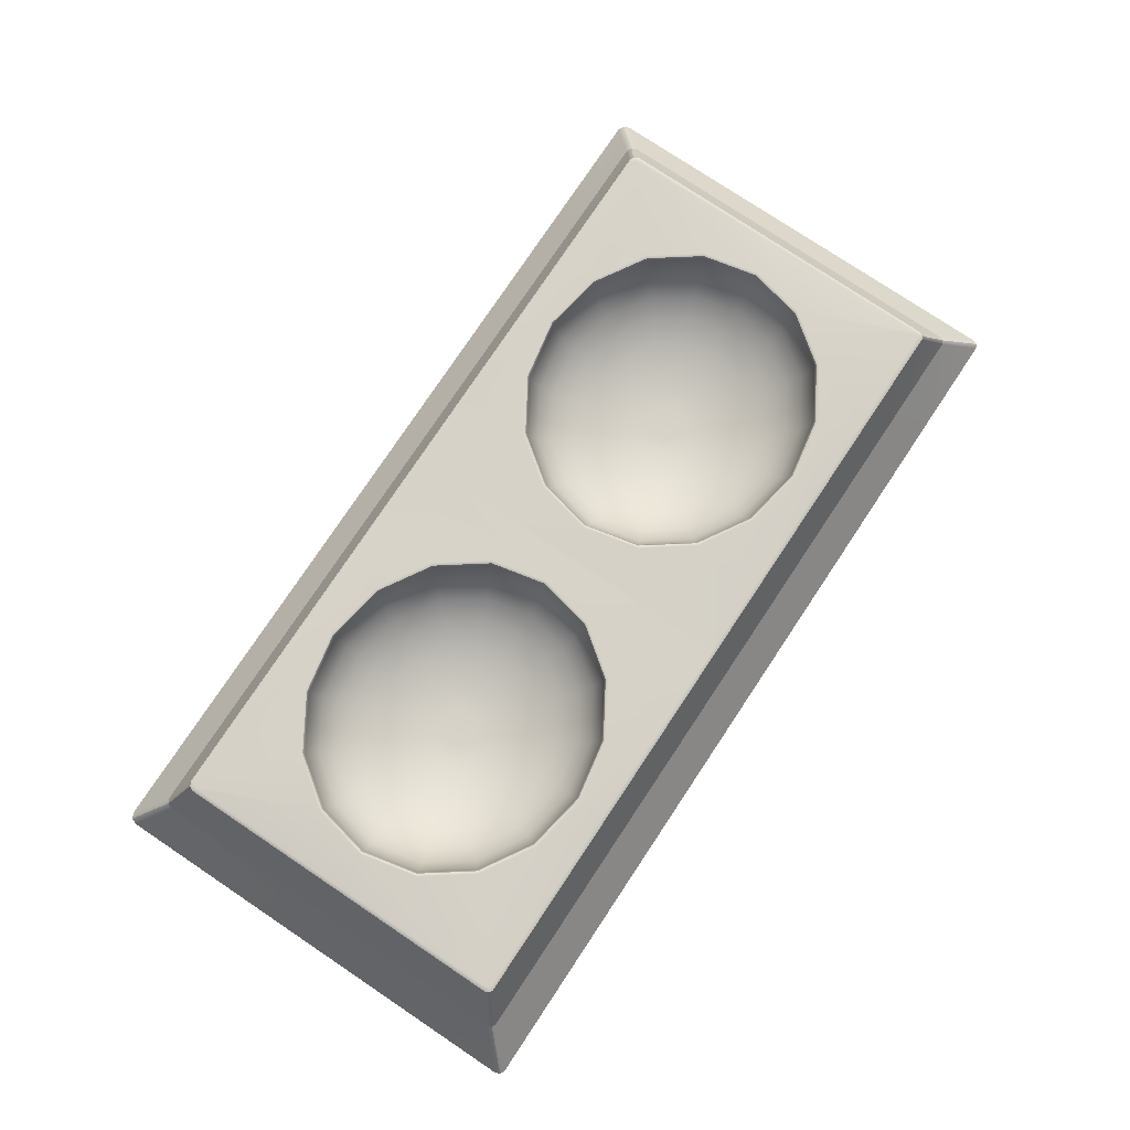
<metadata>
{"format":"obj","ext":"obj","renderer":"f3d","projection":"perspective","resolution":1024,"background":"white","views":[{"elev":77.9,"azim":-56.3,"up":"+Y"}]}
</metadata>
<code>
g default
v -4e-06 0 3.647
v -4e-06 1.632 0
v -4e-06 0 -3.647
v -4e-06 1.573 2.775
v -4e-06 1.472 2.864
v -4e-06 1.472 -2.864
v 0 1.543 -2.838
v 0 1.573 -2.775
v 1.755 0 3.647
v 3.51 0 3.647
v 5.265 0 3.647
v 1.755 0 -3.647
v 3.51 0 -3.647
v 5.265 0 -3.647
v 2.207 0.3418 -0.3366
v 2.416 0.3418 -0.622
v 2.134 0.3418 0
v 2.728 0.3418 -0.8127
v 1.806 0.4709 -0.4887
v 2.109 0.4709 -0.903
v 2.207 0.3418 0.3366
v 3.096 0.3418 -0.8797
v 2.562 0.4709 -1.18
v 1.454 0.6445 -0.622
v 1.839 0.6445 -1.149
v 2.416 0.3418 0.622
v 1.806 0.4709 0.4887
v 1.7 0.4709 0
v 3.464 0.3418 -0.8127
v 3.096 0.4709 -1.277
v 2.416 0.6445 -1.502
v 1.319 0.6445 0
v 1.165 0.8561 -0.7314
v 1.618 0.8561 -1.351
v 2.728 0.3418 0.8127
v 2.109 0.4709 0.903
v 1.454 0.6445 0.622
v 3.776 0.3418 -0.622
v 3.631 0.4709 -1.18
v 3.096 0.6445 -1.625
v 2.296 0.8561 -1.766
v 1.006 0.8561 0
v 1.454 1.098 -1.502
v 3.096 0.3418 0.8797
v 2.562 0.4709 1.18
v 1.839 0.6445 1.149
v 1.165 0.8561 0.7314
v 3.985 0.3418 -0.3366
v 4.084 0.4709 -0.903
v 3.776 0.6445 -1.502
v 3.096 0.8561 -1.911
v 2.207 1.098 -1.962
v 0.9505 1.098 -0.8127
v 3.464 0.3418 0.8127
v 3.096 0.4709 1.277
v 2.416 0.6445 1.502
v 1.618 0.8561 1.351
v 4.058 0.3418 0
v 4.386 0.4709 -0.4887
v 4.353 0.6445 -1.149
v 3.896 0.8561 -1.766
v 3.096 1.098 -2.124
v 0.9505 1.098 0.8127
v 0.7737 1.098 0
v 2.153 1.359 -2.083
v 1.353 1.359 -1.594
v 3.776 0.3418 0.622
v 3.631 0.4709 1.18
v 3.096 0.6445 1.625
v 2.296 0.8561 1.766
v 1.454 1.098 1.502
v 3.985 0.3418 0.3366
v 4.493 0.4709 0
v 4.574 0.8561 -1.351
v 3.096 1.359 -2.255
v 0.8184 1.359 -0.8628
v 4.084 0.4709 0.903
v 3.096 0.8561 1.911
v 2.207 1.098 1.962
v 4.386 0.4709 0.4887
v 4.738 0.6445 -0.622
v 4.874 0.6445 0
v 3.985 1.098 -1.962
v 1.353 1.359 1.594
v 0.8184 1.359 0.8628
v 0.6307 1.359 0
v 3.776 0.6445 1.502
v 3.896 0.8561 1.766
v 3.096 1.098 2.124
v 2.153 1.359 2.083
v 4.738 0.6445 0.622
v 5.027 0.8561 -0.7314
v 4.738 1.098 -1.502
v 4.04 1.359 -2.083
v 4.353 0.6445 1.149
v 4.574 0.8561 1.351
v 3.096 1.359 2.255
v 5.186 0.8561 0
v 5.027 0.8561 0.7314
v 5.242 1.098 -0.8127
v 4.84 1.359 -1.594
v 3.985 1.098 1.962
v 5.419 1.098 -1e-06
v 5.242 1.098 0.8127
v 5.374 1.359 -0.8628
v 4.738 1.098 1.502
v 4.04 1.359 2.083
v 5.562 1.359 -1e-06
v 5.374 1.359 0.8628
v 4.84 1.359 1.594
v 3.096 0.2505 0
v 2.588 0.2725 -0.1926
v 2.82 0.2624 -0.09427
v 2.703 0.2735 -0.3597
v 2.882 0.2624 -0.1788
v 2.546 0.2725 0
v 2.799 0.2624 0
v 2.88 0.2748 -0.4763
v 2.979 0.2624 -0.2381
v 2.585 0.273 0.1936
v 2.822 0.2624 0.09313
v 3.096 0.2756 -0.52
v 3.096 0.2624 -0.2595
v 2.7 0.2741 0.362
v 2.883 0.2624 0.1766
v 3.313 0.2752 -0.4783
v 3.213 0.2624 -0.2366
v 2.88 0.2752 0.4783
v 2.979 0.2624 0.2366
v 3.492 0.2741 -0.362
v 3.309 0.2624 -0.1766
v 3.096 0.2756 0.52
v 3.096 0.2624 0.2595
v 3.607 0.273 -0.1936
v 3.371 0.2624 -0.09313
v 3.312 0.2748 0.4763
v 3.213 0.2624 0.2381
v 3.647 0.2725 0
v 3.393 0.2624 0
v 3.49 0.2735 0.3597
v 3.311 0.2624 0.1788
v 3.605 0.2725 0.1926
v 3.372 0.2624 0.09427
v 0.5256 1.632 0
v 0.5697 1.613 0
v 0.5941 1.566 0
v 0.7846 1.566 0.8756
v 0.7628 1.613 0.8878
v 0.7241 1.632 0.9125
v 1.285 1.632 1.681
v 1.312 1.613 1.639
v 1.328 1.565 1.618
v 1.286 1.632 -1.681
v 1.312 1.613 -1.639
v 1.328 1.565 -1.618
v 0.7846 1.566 -0.8756
v 0.7627 1.613 -0.8879
v 0.7237 1.632 -0.9128
v 2.139 1.564 2.114
v 2.131 1.613 2.14
v 2.117 1.632 2.19
v 3.096 1.632 2.368
v 3.096 1.613 2.315
v 3.096 1.564 2.288
v 3.096 1.632 -2.368
v 3.096 1.613 -2.315
v 3.096 1.564 -2.288
v 2.139 1.564 -2.114
v 2.131 1.613 -2.14
v 2.117 1.632 -2.19
v 4.054 1.564 2.114
v 4.062 1.613 2.14
v 4.075 1.632 2.19
v 4.907 1.632 1.681
v 4.88 1.613 1.639
v 4.865 1.565 1.618
v 4.907 1.632 -1.681
v 4.88 1.613 -1.639
v 4.865 1.565 -1.618
v 4.054 1.564 -2.114
v 4.062 1.613 -2.14
v 4.075 1.632 -2.19
v 5.408 1.566 0.8756
v 5.43 1.613 0.8879
v 5.469 1.632 0.9128
v 5.667 1.632 0
v 5.623 1.613 0
v 5.598 1.566 0
v 5.408 1.566 -0.8756
v 5.43 1.613 -0.8878
v 5.468 1.632 -0.9125
v 7.295 0 3.529
v 0 1.543 2.838
v 1.524 1.472 2.864
v 1.524 1.543 2.838
v 1.524 1.573 2.775
v 3.048 1.472 2.864
v 3.048 1.543 2.838
v 3.048 1.573 2.775
v 1.524 1.472 -2.864
v 1.524 1.543 -2.838
v 1.524 1.573 -2.775
v 4.572 1.472 2.864
v 4.572 1.543 2.838
v 4.572 1.573 2.775
v 3.048 1.472 -2.864
v 3.048 1.543 -2.838
v 3.048 1.573 -2.775
v 4.572 1.472 -2.864
v 4.572 1.543 -2.838
v 4.572 1.573 -2.775
v 6.253 1.573 0
v 6.311 1.543 0
v 6.335 1.472 0
v 6.226 1.543 2.838
v 6.286 1.543 2.811
v 6.311 1.543 2.746
v 6.25 1.472 2.864
v 6.31 1.466 2.837
v 6.335 1.452 2.772
v 6.253 1.573 2.683
v 6.228 1.573 2.748
v 6.169 1.573 2.775
v 7.266 0 3.613
v 7.197 0 3.647
v 7.295 0 -0.01779
v -1.755 0 3.647
v -3.51 0 3.647
v -5.265 0 3.647
v -1.755 0 -3.647
v -3.51 0 -3.647
v -5.265 0 -3.647
v -2.207 0.3418 -0.3366
v -2.416 0.3418 -0.622
v -2.134 0.3418 0
v -2.728 0.3418 -0.8127
v -1.806 0.4709 -0.4887
v -2.109 0.4709 -0.903
v -2.207 0.3418 0.3366
v -3.096 0.3418 -0.8797
v -2.562 0.4709 -1.18
v -1.454 0.6445 -0.622
v -1.839 0.6445 -1.149
v -2.416 0.3418 0.622
v -1.806 0.4709 0.4887
v -1.7 0.4709 0
v -3.464 0.3418 -0.8127
v -3.096 0.4709 -1.277
v -2.416 0.6445 -1.502
v -1.319 0.6445 0
v -1.165 0.8561 -0.7314
v -1.618 0.8561 -1.351
v -2.728 0.3418 0.8127
v -2.109 0.4709 0.903
v -1.454 0.6445 0.622
v -3.776 0.3418 -0.622
v -3.631 0.4709 -1.18
v -3.096 0.6445 -1.625
v -2.296 0.8561 -1.766
v -1.006 0.8561 0
v -1.454 1.098 -1.502
v -3.096 0.3418 0.8797
v -2.562 0.4709 1.18
v -1.839 0.6445 1.149
v -1.165 0.8561 0.7314
v -3.985 0.3418 -0.3366
v -4.084 0.4709 -0.903
v -3.776 0.6445 -1.502
v -3.096 0.8561 -1.911
v -2.207 1.098 -1.962
v -0.9505 1.098 -0.8127
v -3.464 0.3418 0.8127
v -3.096 0.4709 1.277
v -2.416 0.6445 1.502
v -1.618 0.8561 1.351
v -4.058 0.3418 0
v -4.386 0.4709 -0.4887
v -4.353 0.6445 -1.149
v -3.896 0.8561 -1.766
v -3.096 1.098 -2.124
v -0.9505 1.098 0.8127
v -0.7737 1.098 0
v -2.153 1.359 -2.083
v -1.353 1.359 -1.594
v -3.776 0.3418 0.622
v -3.631 0.4709 1.18
v -3.096 0.6445 1.625
v -2.296 0.8561 1.766
v -1.454 1.098 1.502
v -3.985 0.3418 0.3366
v -4.493 0.4709 0
v -4.574 0.8561 -1.351
v -3.096 1.359 -2.255
v -0.8184 1.359 -0.8628
v -4.084 0.4709 0.903
v -3.096 0.8561 1.911
v -2.207 1.098 1.962
v -4.386 0.4709 0.4887
v -4.738 0.6445 -0.622
v -4.874 0.6445 0
v -3.985 1.098 -1.962
v -1.353 1.359 1.594
v -0.8184 1.359 0.8628
v -0.6307 1.359 0
v -3.776 0.6445 1.502
v -3.896 0.8561 1.766
v -3.096 1.098 2.124
v -2.153 1.359 2.083
v -4.738 0.6445 0.622
v -5.027 0.8561 -0.7314
v -4.738 1.098 -1.502
v -4.04 1.359 -2.083
v -4.353 0.6445 1.149
v -4.574 0.8561 1.351
v -3.096 1.359 2.255
v -5.186 0.8561 0
v -5.027 0.8561 0.7314
v -5.242 1.098 -0.8127
v -4.84 1.359 -1.594
v -3.985 1.098 1.962
v -5.419 1.098 -1e-06
v -5.242 1.098 0.8127
v -5.374 1.359 -0.8628
v -4.738 1.098 1.502
v -4.04 1.359 2.083
v -5.562 1.359 -1e-06
v -5.374 1.359 0.8628
v -4.84 1.359 1.594
v -3.096 0.2505 0
v -2.588 0.2725 -0.1926
v -2.82 0.2624 -0.09427
v -2.703 0.2735 -0.3597
v -2.882 0.2624 -0.1788
v -2.546 0.2725 0
v -2.799 0.2624 0
v -2.88 0.2748 -0.4763
v -2.979 0.2624 -0.2381
v -2.585 0.273 0.1936
v -2.822 0.2624 0.09313
v -3.096 0.2756 -0.52
v -3.096 0.2624 -0.2595
v -2.7 0.2741 0.362
v -2.883 0.2624 0.1766
v -3.313 0.2752 -0.4783
v -3.213 0.2624 -0.2366
v -2.88 0.2752 0.4783
v -2.979 0.2624 0.2366
v -3.492 0.2741 -0.362
v -3.309 0.2624 -0.1766
v -3.096 0.2756 0.52
v -3.096 0.2624 0.2595
v -3.607 0.273 -0.1936
v -3.371 0.2624 -0.09313
v -3.312 0.2748 0.4763
v -3.213 0.2624 0.2381
v -3.647 0.2725 0
v -3.393 0.2624 0
v -3.49 0.2735 0.3597
v -3.311 0.2624 0.1788
v -3.605 0.2725 0.1926
v -3.372 0.2624 0.09427
v -0.5256 1.632 0
v -0.5697 1.613 0
v -0.5941 1.566 0
v -0.7846 1.566 0.8756
v -0.7628 1.613 0.8878
v -0.7241 1.632 0.9125
v -1.285 1.632 1.681
v -1.312 1.613 1.639
v -1.328 1.565 1.618
v -1.286 1.632 -1.681
v -1.312 1.613 -1.639
v -1.328 1.565 -1.618
v -0.7846 1.566 -0.8756
v -0.7627 1.613 -0.8879
v -0.7237 1.632 -0.9128
v -2.139 1.564 2.114
v -2.131 1.613 2.14
v -2.117 1.632 2.19
v -3.096 1.632 2.368
v -3.096 1.613 2.315
v -3.096 1.564 2.288
v -3.096 1.632 -2.368
v -3.096 1.613 -2.315
v -3.096 1.564 -2.288
v -2.139 1.564 -2.114
v -2.131 1.613 -2.14
v -2.117 1.632 -2.19
v -4.054 1.564 2.114
v -4.062 1.613 2.14
v -4.075 1.632 2.19
v -4.907 1.632 1.681
v -4.88 1.613 1.639
v -4.865 1.565 1.618
v -4.907 1.632 -1.681
v -4.88 1.613 -1.639
v -4.865 1.565 -1.618
v -4.054 1.564 -2.114
v -4.062 1.613 -2.14
v -4.075 1.632 -2.19
v -5.408 1.566 0.8756
v -5.43 1.613 0.8879
v -5.469 1.632 0.9128
v -5.667 1.632 0
v -5.623 1.613 0
v -5.598 1.566 0
v -5.408 1.566 -0.8756
v -5.43 1.613 -0.8878
v -5.468 1.632 -0.9125
v -7.295 0 3.529
v -1.524 1.472 2.864
v -1.524 1.543 2.838
v -1.524 1.573 2.775
v -3.048 1.472 2.864
v -3.048 1.543 2.838
v -3.048 1.573 2.775
v -1.524 1.472 -2.864
v -1.524 1.543 -2.838
v -1.524 1.573 -2.775
v -4.572 1.472 2.864
v -4.572 1.543 2.838
v -4.572 1.573 2.775
v -3.048 1.472 -2.864
v -3.048 1.543 -2.838
v -3.048 1.573 -2.775
v -4.572 1.472 -2.864
v -4.572 1.543 -2.838
v -4.572 1.573 -2.775
v -6.253 1.573 0
v -6.311 1.543 0
v -6.335 1.472 0
v -6.226 1.543 2.838
v -6.286 1.543 2.811
v -6.311 1.543 2.746
v -6.25 1.472 2.864
v -6.31 1.466 2.837
v -6.335 1.452 2.772
v -6.253 1.573 2.683
v -6.228 1.573 2.748
v -6.169 1.573 2.775
v -7.266 0 3.613
v -7.197 0 3.647
v -7.295 0 -0.01779
v 6.335 1.472 -2.75
v 6.301 1.472 -2.831
v 6.22 1.472 -2.864
v 6.311 1.543 -2.723
v 6.277 1.543 -2.804
v 6.197 1.543 -2.838
v 6.143 1.573 -2.775
v 6.253 1.573 -2.657
v 6.221 1.573 -2.741
v 7.163 0 -3.647
v 7.256 0 -3.605
v 7.295 0 -3.502
v -6.335 1.472 -2.75
v -6.301 1.472 -2.831
v -6.22 1.472 -2.864
v -6.311 1.543 -2.723
v -6.277 1.543 -2.804
v -6.197 1.543 -2.838
v -6.143 1.573 -2.775
v -6.221 1.573 -2.741
v -6.253 1.573 -2.657
v -7.295 0 -3.502
v -7.256 0 -3.605
v -7.163 0 -3.647
v -4e-06 0.7358 -3.142
v -1.622 0.7358 -3.142
v -3.243 0.7358 -3.142
v -4.865 0.7358 -3.142
v -6.619 0.7358 -3.142
v -6.704 0.7358 -3.105
v -6.74 0.7358 -3.017
v -6.74 0.7358 -0.008339
v -6.74 0.726 3.04
v -6.714 0.7329 3.112
v -6.65 0.7358 3.142
v -4.865 0.7358 3.142
v -3.243 0.7358 3.142
v -1.622 0.7358 3.142
v 0 0.7358 3.142
v 1.622 0.7358 3.142
v 3.243 0.7358 3.142
v 4.865 0.7358 3.142
v 6.65 0.7358 3.142
v 6.714 0.7329 3.112
v 6.74 0.726 3.04
v 6.74 0.7358 -0.008339
v 6.74 0.7358 -3.017
v 6.704 0.7358 -3.105
v 6.619 0.7358 -3.142
v 4.865 0.7358 -3.142
v 3.243 0.7358 -3.142
v 1.622 0.7358 -3.142
g polySurface43
f 15 16 20 19
f 19 28 17 15
f 16 18 23 20
f 19 20 25 24
f 21 17 28 27
f 18 22 30 23
f 20 23 31 25
f 28 19 24 32
f 24 25 34 33
f 26 21 27 36
f 27 28 32 37
f 22 29 39 30
f 23 30 40 31
f 25 31 41 34
f 32 24 33 42
f 43 53 33 34
f 35 26 36 45
f 27 37 46 36
f 32 42 47 37
f 29 38 49 39
f 30 39 50 40
f 31 40 51 41
f 52 43 34 41
f 53 64 42 33
f 44 35 45 55
f 45 36 46 56
f 46 37 47 57
f 38 48 59 49
f 39 49 60 50
f 40 50 61 51
f 41 51 62 52
f 42 64 63 47
f 65 66 43 52
f 66 76 53 43
f 54 44 55 68
f 55 45 56 69
f 56 46 57 70
f 47 63 71 57
f 48 58 73 59
f 59 81 60 49
f 50 60 74 61
f 61 83 62 51
f 52 62 75 65
f 76 86 64 53
f 67 54 68 77
f 69 87 68 55
f 69 56 70 78
f 57 71 79 70
f 58 72 80 73
f 59 73 82 81
f 81 92 74 60
f 74 93 83 61
f 83 94 75 62
f 63 85 84 71
f 64 86 85 63
f 72 67 77 80
f 87 95 77 68
f 87 69 78 88
f 78 70 79 89
f 71 84 90 79
f 73 80 91 82
f 82 98 92 81
f 95 91 80 77
f 95 87 88 96
f 89 102 88 78
f 79 90 97 89
f 82 91 99 98
f 74 92 100 93
f 93 101 94 83
f 91 95 96 99
f 102 106 96 88
f 97 107 102 89
f 98 99 104 103
f 98 103 100 92
f 93 100 105 101
f 106 104 99 96
f 103 104 109 108
f 100 103 108 105
f 107 110 106 102
f 110 109 104 106
f 112 116 117 113
f 113 115 114 112
f 115 119 118 114
f 116 120 121 117
f 119 123 122 118
f 120 124 125 121
f 123 127 126 122
f 124 128 129 125
f 127 131 130 126
f 128 132 133 129
f 131 135 134 130
f 132 136 137 133
f 135 139 138 134
f 136 140 141 137
f 139 143 142 138
f 140 142 143 141
f 112 114 16 15
f 116 112 15 17
f 114 118 18 16
f 120 116 17 21
f 118 122 22 18
f 124 120 21 26
f 122 126 29 22
f 128 124 26 35
f 126 130 38 29
f 132 128 35 44
f 130 134 48 38
f 136 132 44 54
f 134 138 58 48
f 140 136 54 67
f 138 142 72 58
f 142 140 67 72
f 113 111 115
f 117 111 113
f 115 111 119
f 121 111 117
f 119 111 123
f 125 111 121
f 123 111 127
f 129 111 125
f 127 111 131
f 133 111 129
f 131 111 135
f 137 111 133
f 135 111 139
f 141 111 137
f 139 111 143
f 143 111 141
f 146 156 157 145
f 145 157 158 144
f 149 150 151 148
f 148 151 152 147
f 155 168 169 154
f 154 169 170 153
f 161 162 163 160
f 160 163 164 159
f 167 180 181 166
f 166 181 182 165
f 173 174 175 172
f 172 175 176 171
f 179 189 190 178
f 178 190 191 177
f 185 186 187 184
f 184 187 188 183
f 2 4 149 144
f 65 75 167 168
f 66 65 168 155
f 155 156 76 66
f 75 94 180 167
f 156 146 86 76
f 101 179 180 94
f 90 84 152 159
f 85 147 152 84
f 86 146 147 85
f 97 90 159 164
f 107 97 164 171
f 105 189 179 101
f 171 176 110 107
f 108 109 183 188
f 108 188 189 105
f 176 183 109 110
f 144 149 148 145
f 145 148 147 146
f 153 158 157 154
f 154 157 156 155
f 150 161 160 151
f 151 160 159 152
f 165 170 169 166
f 166 169 168 167
f 162 173 172 163
f 163 172 171 164
f 177 182 181 178
f 178 181 180 179
f 174 185 184 175
f 175 184 183 176
f 186 191 190 187
f 187 190 189 188
f 8 2 144 158
f 5 194 195 193
f 193 195 196 4
f 194 5 482 483
f 197 194 483 484
f 203 197 484 485
f 495 468 6 200
f 494 495 200 206
f 493 494 206 209
f 202 8 158 153
f 196 161 150
f 208 202 170 165
f 173 162 199 205
f 211 182 177
f 452 177 191
f 174 173 205
f 211 208 165 182
f 202 153 170
f 196 199 162 161
f 196 150 149 4
f 485 486 218 203
f 174 222 185
f 209 446 492 493
f 194 197 198 195
f 195 198 199 196
f 197 203 204 198
f 198 204 205 199
f 8 202 201 7
f 7 201 200 6
f 202 208 207 201
f 201 207 206 200
f 208 211 210 207
f 207 210 209 206
f 217 221 222 216
f 216 222 223 215
f 488 489 214 220
f 203 218 215 204
f 204 215 223 205
f 220 214 213 217
f 217 213 212 221
f 215 218 219 216
f 216 219 220 217
f 218 486 487 219
f 219 487 488 220
f 233 237 238 234
f 237 233 235 246
f 234 238 241 236
f 237 242 243 238
f 239 245 246 235
f 236 241 248 240
f 238 243 249 241
f 246 250 242 237
f 242 251 252 243
f 244 254 245 239
f 245 255 250 246
f 240 248 257 247
f 241 249 258 248
f 243 252 259 249
f 250 260 251 242
f 261 252 251 271
f 253 263 254 244
f 245 254 264 255
f 250 255 265 260
f 247 257 267 256
f 248 258 268 257
f 249 259 269 258
f 270 259 252 261
f 271 251 260 282
f 262 273 263 253
f 263 274 264 254
f 264 275 265 255
f 256 267 277 266
f 257 268 278 267
f 258 269 279 268
f 259 270 280 269
f 260 265 281 282
f 283 270 261 284
f 284 261 271 294
f 272 286 273 262
f 273 287 274 263
f 274 288 275 264
f 265 275 289 281
f 266 277 291 276
f 277 267 278 299
f 268 279 292 278
f 279 269 280 301
f 270 283 293 280
f 294 271 282 304
f 285 295 286 272
f 287 273 286 305
f 287 296 288 274
f 275 288 297 289
f 276 291 298 290
f 277 299 300 291
f 299 278 292 310
f 292 279 301 311
f 301 280 293 312
f 281 289 302 303
f 282 281 303 304
f 290 298 295 285
f 305 286 295 313
f 305 306 296 287
f 296 307 297 288
f 289 297 308 302
f 291 300 309 298
f 300 299 310 316
f 313 295 298 309
f 313 314 306 305
f 307 296 306 320
f 297 307 315 308
f 300 316 317 309
f 292 311 318 310
f 311 301 312 319
f 309 317 314 313
f 320 306 314 324
f 315 307 320 325
f 316 321 322 317
f 316 310 318 321
f 311 319 323 318
f 324 314 317 322
f 321 326 327 322
f 318 323 326 321
f 325 320 324 328
f 328 324 322 327
f 330 331 335 334
f 331 330 332 333
f 333 332 336 337
f 334 335 339 338
f 337 336 340 341
f 338 339 343 342
f 341 340 344 345
f 342 343 347 346
f 345 344 348 349
f 346 347 351 350
f 349 348 352 353
f 350 351 355 354
f 353 352 356 357
f 354 355 359 358
f 357 356 360 361
f 358 359 361 360
f 330 233 234 332
f 334 235 233 330
f 332 234 236 336
f 338 239 235 334
f 336 236 240 340
f 342 244 239 338
f 340 240 247 344
f 346 253 244 342
f 344 247 256 348
f 350 262 253 346
f 348 256 266 352
f 354 272 262 350
f 352 266 276 356
f 358 285 272 354
f 356 276 290 360
f 360 290 285 358
f 331 333 329
f 335 331 329
f 333 337 329
f 339 335 329
f 337 341 329
f 343 339 329
f 341 345 329
f 347 343 329
f 345 349 329
f 351 347 329
f 349 353 329
f 355 351 329
f 353 357 329
f 359 355 329
f 357 361 329
f 361 359 329
f 364 363 375 374
f 363 362 376 375
f 367 366 369 368
f 366 365 370 369
f 373 372 387 386
f 372 371 388 387
f 379 378 381 380
f 378 377 382 381
f 385 384 399 398
f 384 383 400 399
f 391 390 393 392
f 390 389 394 393
f 397 396 408 407
f 396 395 409 408
f 403 402 405 404
f 402 401 406 405
f 2 362 367 4
f 283 386 385 293
f 284 373 386 283
f 373 284 294 374
f 293 385 398 312
f 374 294 304 364
f 319 312 398 397
f 308 377 370 302
f 303 302 370 365
f 304 303 365 364
f 315 382 377 308
f 325 389 382 315
f 323 319 397 407
f 389 325 328 394
f 326 406 401 327
f 326 323 407 406
f 394 328 327 401
f 362 363 366 367
f 363 364 365 366
f 371 372 375 376
f 372 373 374 375
f 368 369 378 379
f 369 370 377 378
f 383 384 387 388
f 384 385 386 387
f 380 381 390 391
f 381 382 389 390
f 395 396 399 400
f 396 397 398 399
f 392 393 402 403
f 393 394 401 402
f 404 405 408 409
f 405 406 407 408
f 8 376 362 2
f 5 193 412 411
f 193 4 413 412
f 428 427 461 462
f 427 426 458 461
f 411 481 482 5
f 414 480 481 411
f 420 479 480 414
f 468 469 417 6
f 469 470 423 417
f 470 471 426 423
f 419 371 376 8
f 413 368 379
f 425 383 388 419
f 391 422 416 380
f 428 395 400
f 439 403 404 429 438
f 392 422 391
f 428 400 383 425
f 419 388 371
f 413 379 380 416
f 413 4 367 368
f 411 412 415 414
f 412 413 416 415
f 414 415 421 420
f 415 416 422 421
f 8 7 418 419
f 7 6 417 418
f 420 421 432 435
f 421 422 440 432
f 419 418 424 425
f 418 417 423 424
f 425 424 427 428
f 424 423 426 427
f 434 433 439 438
f 433 432 440 439
f 475 476 437 431
f 420 435 478 479
f 437 434 430 431
f 434 438 429 430
f 432 433 436 435
f 433 434 437 436
f 435 436 477 478
f 436 437 476 477
f 446 445 491 492
f 445 444 490 491
f 461 460 463 462
f 460 459 464 463
f 214 444 447 213
f 213 447 451 212
f 214 489 490 444
f 211 450 449 210
f 210 449 446 209
f 431 430 459 456
f 430 429 464 459
f 431 456 474 475
f 471 472 458 426
f 409 463 464 429 404
f 444 445 448 447
f 445 446 449 448
f 447 448 452 451
f 448 449 450 452
f 456 457 473 474
f 457 458 472 473
f 458 457 460 461
f 457 456 459 460
f 439 392 403
f 422 392 439 440
f 205 223 222 174
f 185 222 221 212 186
f 452 191 186 212 451
f 211 177 452 450
f 428 462 463 395
f 395 463 409
f 230 469 468 3
f 231 470 469 230
f 232 471 470 231
f 232 467 472 471
f 473 472 467 466
f 474 473 466 465
f 475 474 465 443
f 410 476 475 443
f 477 476 410 441
f 478 477 441 442
f 479 478 442 229
f 480 479 229 228
f 481 480 228 227
f 482 481 227 1
f 483 482 1 9
f 484 483 9 10
f 485 484 10 11
f 11 225 486 485
f 487 486 225 224
f 488 487 224 192
f 192 226 489 488
f 490 489 226 455
f 491 490 455 454
f 492 491 454 453
f 493 492 453 14
f 14 13 494 493
f 13 12 495 494
f 12 3 468 495

</code>
